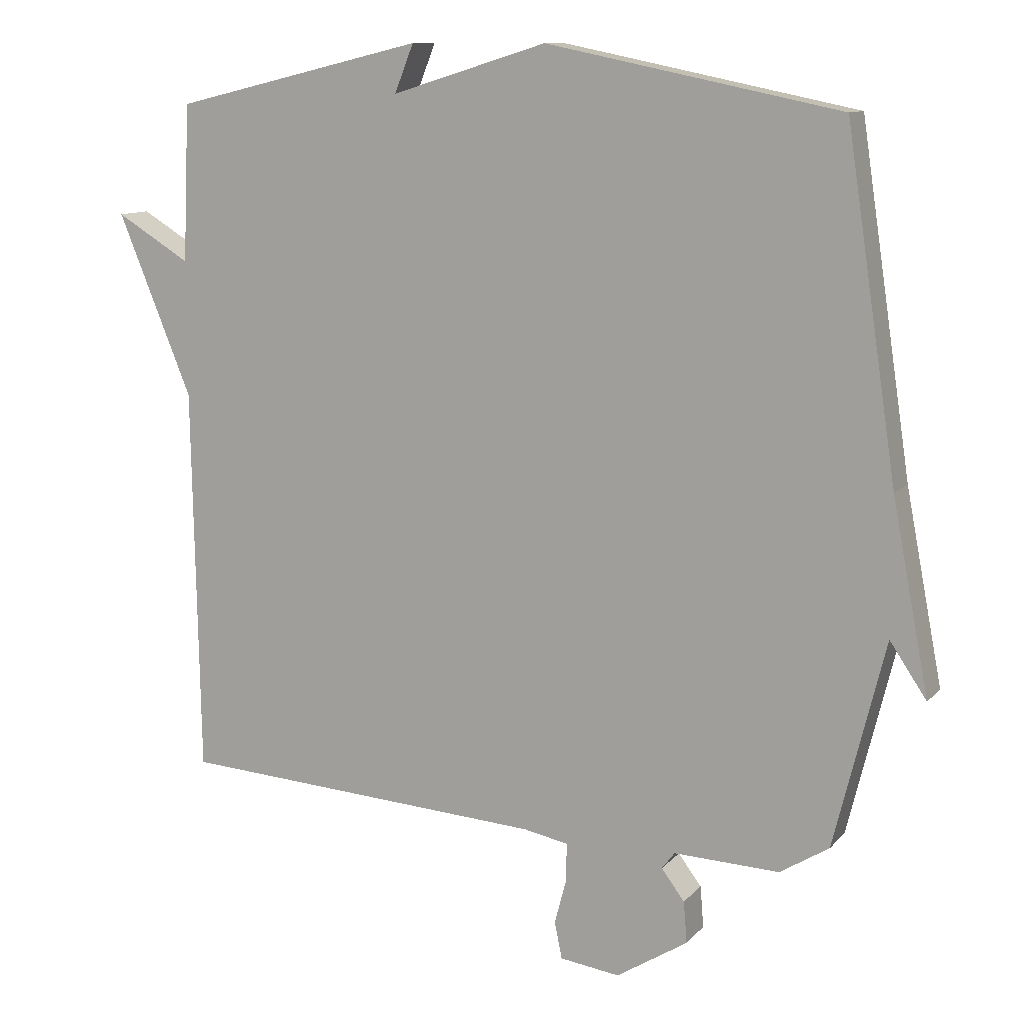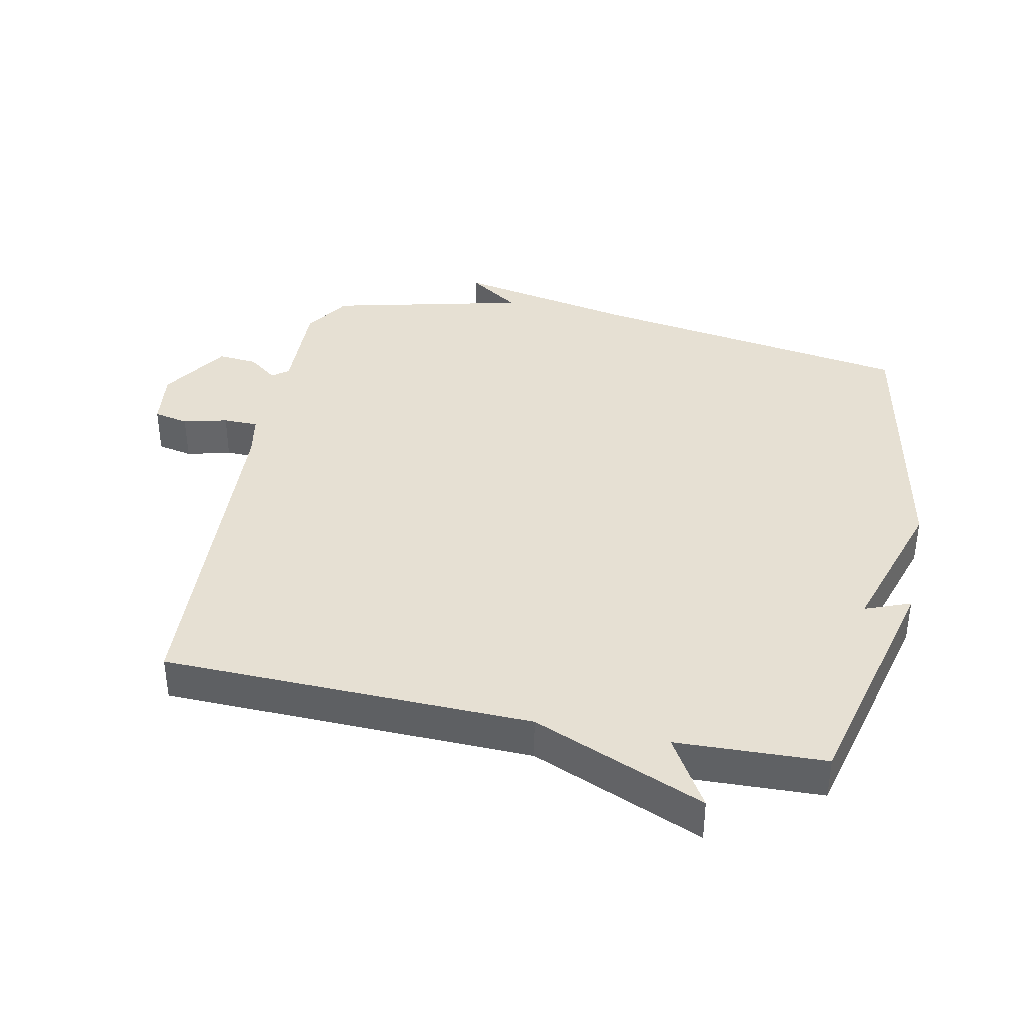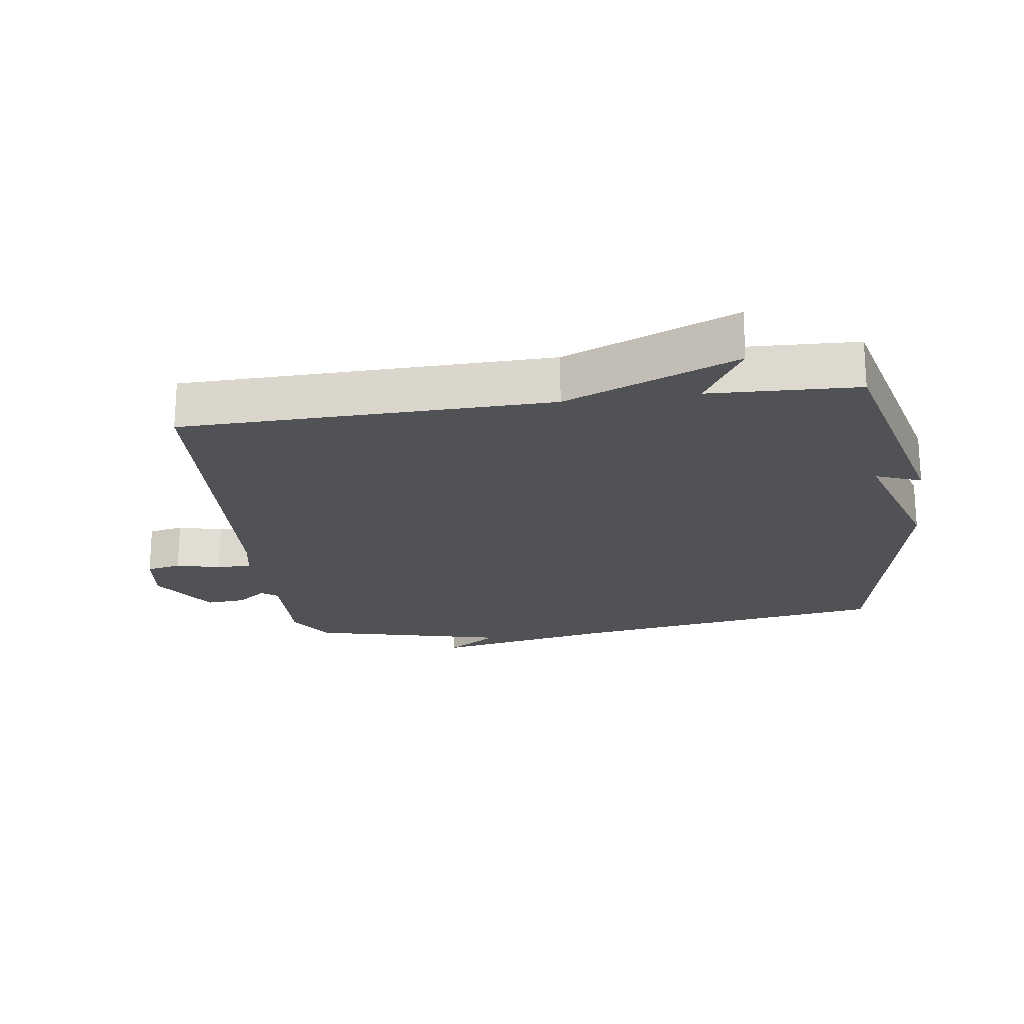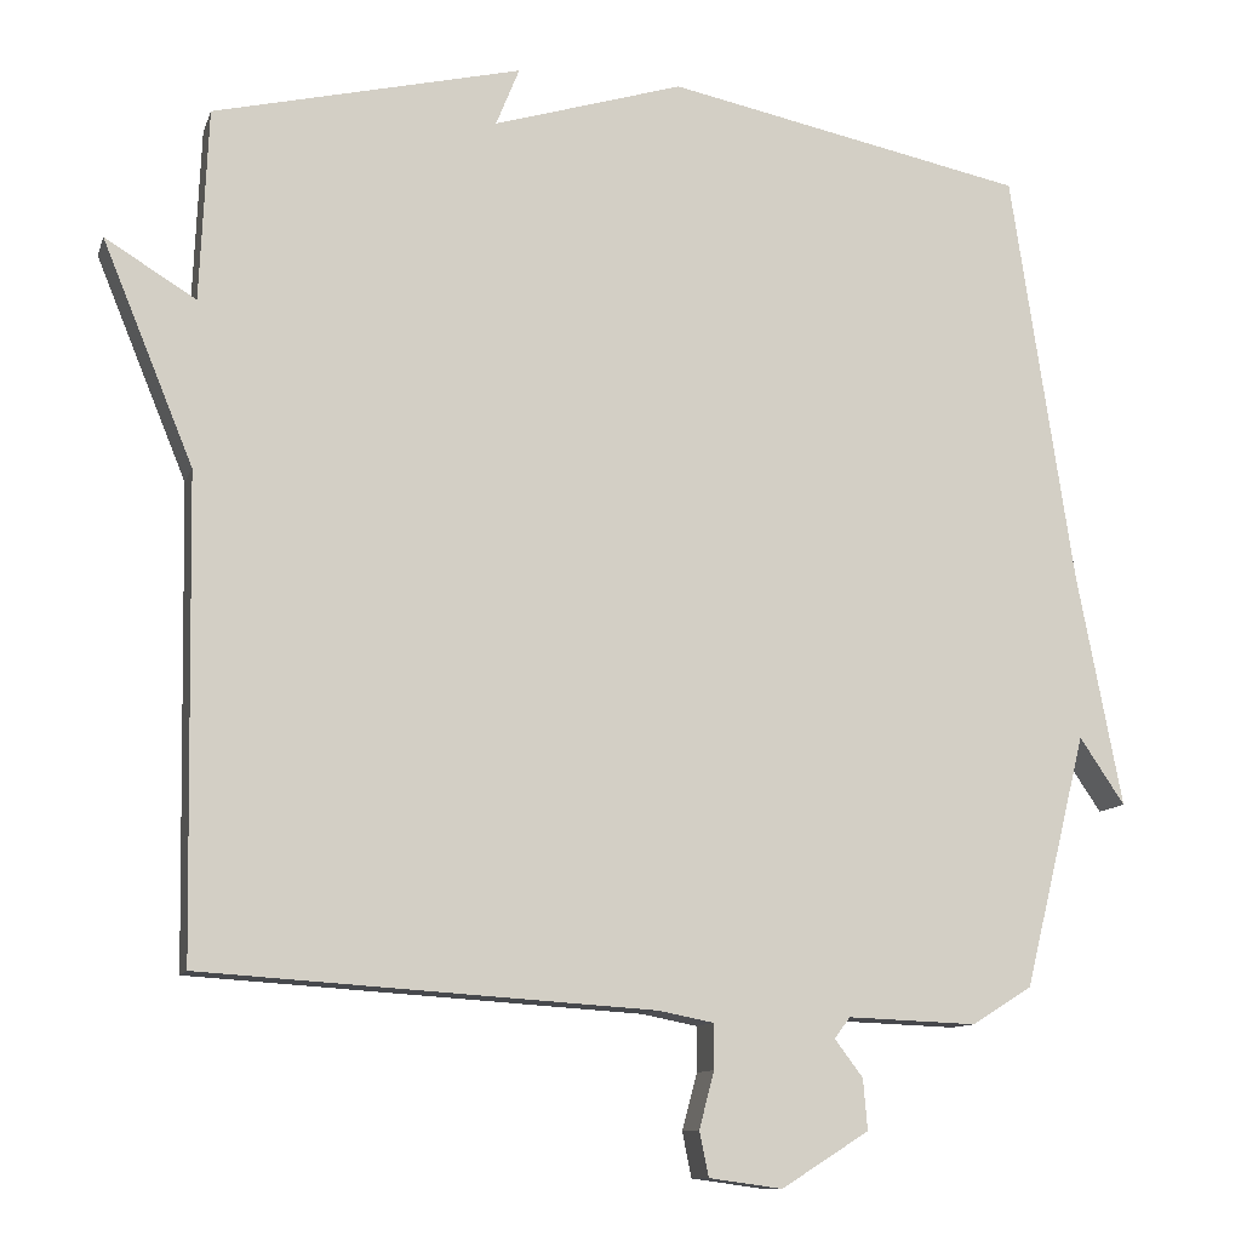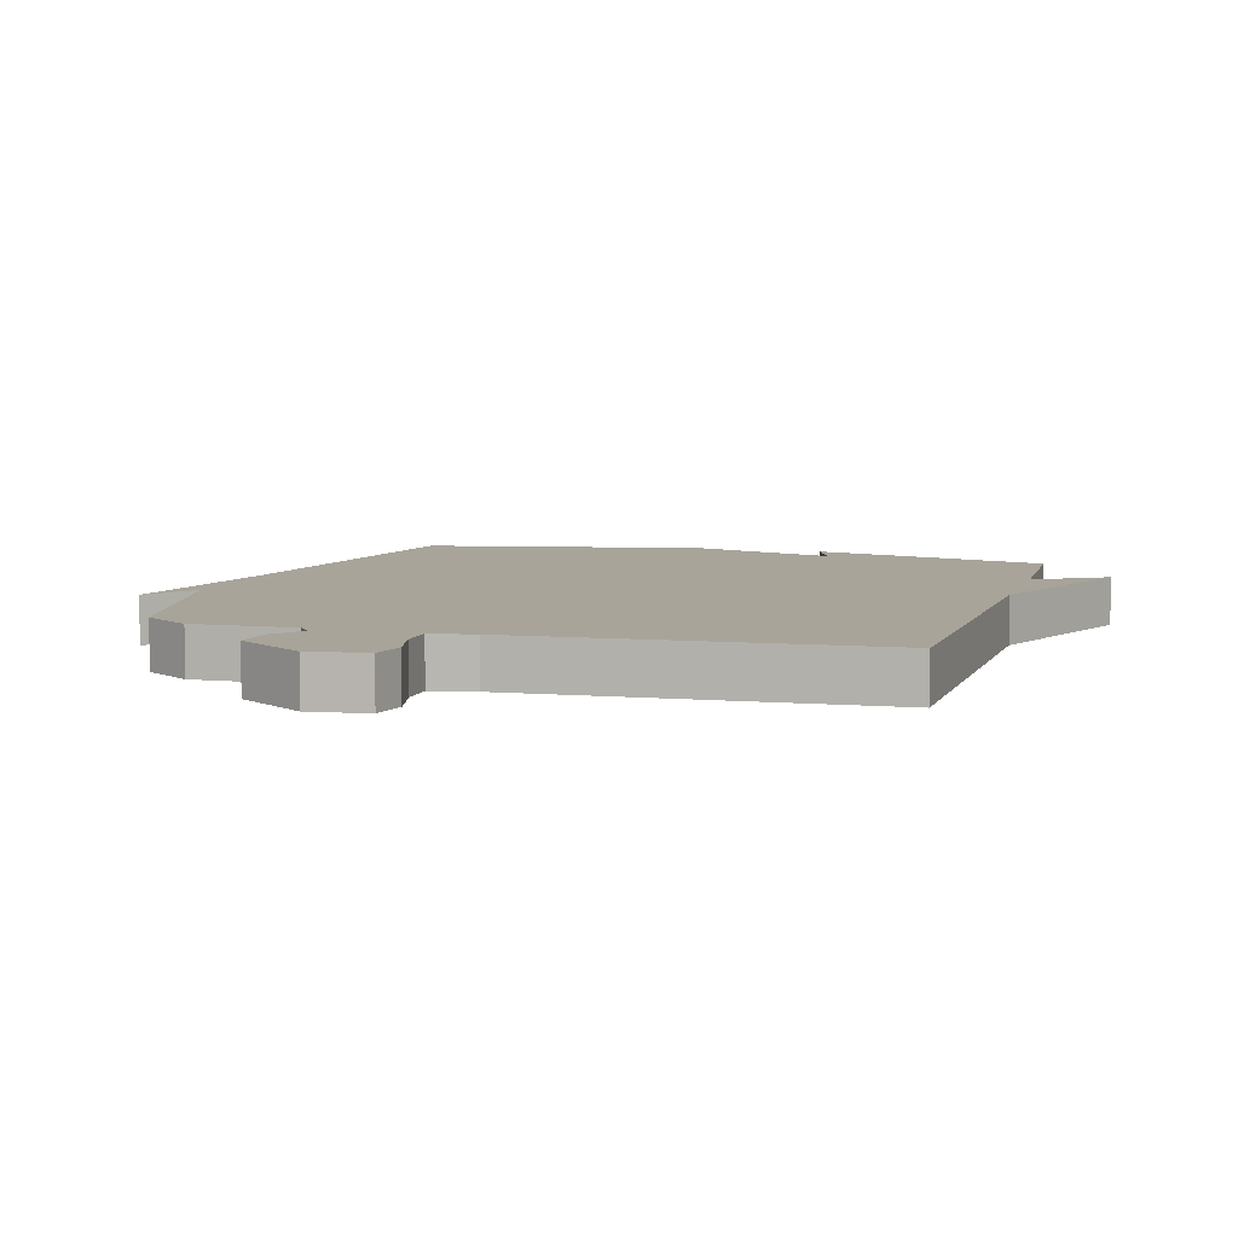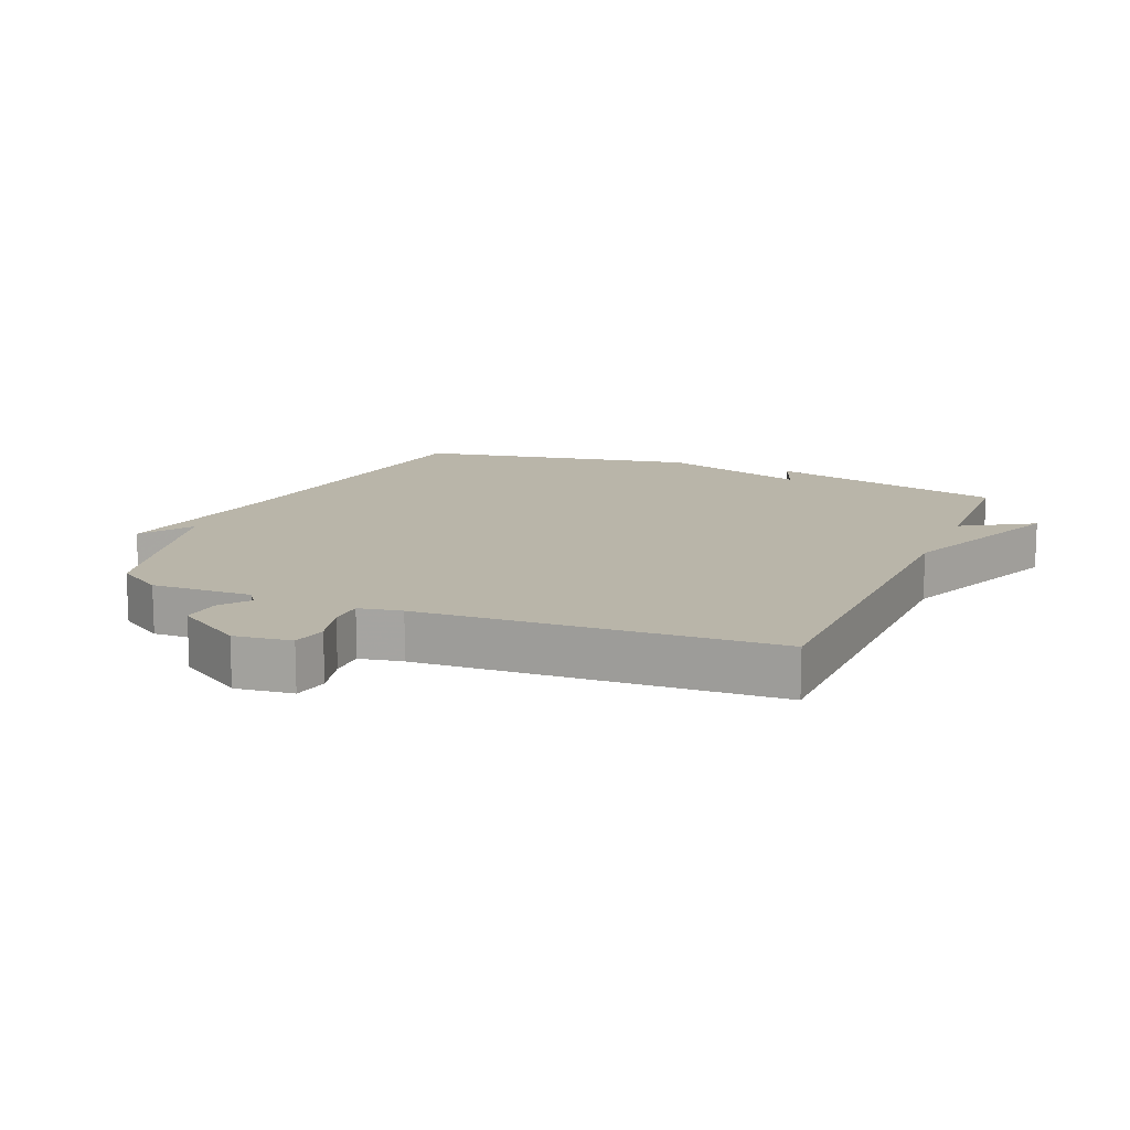
<metadata>
{"format":"obj","ext":"obj","renderer":"f3d","projection":"perspective","resolution":1024,"background":"white","views":[{"elev":11.0,"azim":24.1,"up":"+Z"},{"elev":38.5,"azim":-77.9,"up":"+Y"},{"elev":-20.9,"azim":-81.8,"up":"+Y"},{"elev":-11.0,"azim":-15.1,"up":"+Z"},{"elev":7.1,"azim":-163.2,"up":"+Y"},{"elev":13.4,"azim":-156.9,"up":"+Y"}]}
</metadata>
<code>
v 0.5 0.07 -0.5
v 0.428 0.07 -0.545
v 0.273 0.07 -0.539
v 0.254 0.07 -0.564
v 0.288 0.07 -0.609
v 0.293 0.07 -0.67
v 0.188 0.07 -0.736
v 0.1 0.07 -0.724
v 0.089 0.07 -0.67
v 0.107 0.07 -0.602
v 0.107 0.07 -0.548
v 0.041 0.07 -0.535
v -0.5 0.07 -0.5
v -0.51 0.07 0.07
v -0.619 0.07 0.336
v -0.51 0.07 0.27
v -0.5 0.07 0.5
v -0.131 0.07 0.588
v -0.159 0.07 0.518
v 0.069 0.07 0.588
v 0.5 0.07 0.5
v 0.575 0.07 0.003
v 0.629 0.07 -0.277
v 0.575 0.07 -0.197
v 0.5 0 -0.5
v 0.428 0 -0.545
v 0.273 0 -0.539
v 0.254 0 -0.564
v 0.288 0 -0.609
v 0.293 0 -0.67
v 0.188 0 -0.736
v 0.1 0 -0.724
v 0.089 0 -0.67
v 0.107 0 -0.602
v 0.107 0 -0.548
v 0.041 0 -0.535
v -0.5 0 -0.5
v -0.51 0 0.07
v -0.619 0 0.336
v -0.51 0 0.27
v -0.5 0 0.5
v -0.131 0 0.588
v -0.159 0 0.518
v 0.069 0 0.588
v 0.5 0 0.5
v 0.575 0 0.003
v 0.629 0 -0.277
v 0.575 0 -0.197
f 22 23 24
f 1 2 3
f 24 1 3
f 22 24 3
f 21 22 3
f 20 21 3
f 19 20 3
f 16 17 18 19
f 16 19 3 4
f 4 5 6
f 16 4 6
f 15 16 6
f 14 15 6
f 12 13 14
f 11 12 14
f 11 14 6
f 10 11 6 7
f 7 8 9 10
f 48 47 46
f 27 26 25
f 27 25 48
f 27 48 46
f 27 46 45
f 27 45 44
f 27 44 43
f 43 42 41 40
f 28 27 43 40
f 30 29 28
f 30 28 40
f 30 40 39
f 30 39 38
f 38 37 36
f 38 36 35
f 30 38 35
f 31 30 35 34
f 34 33 32 31
f 1 25 26 2
f 2 26 27 3
f 3 27 28 4
f 4 28 29 5
f 5 29 30 6
f 6 30 31 7
f 7 31 32 8
f 8 32 33 9
f 9 33 34 10
f 10 34 35 11
f 11 35 36 12
f 12 36 37 13
f 13 37 38 14
f 14 38 39 15
f 15 39 40 16
f 16 40 41 17
f 17 41 42 18
f 18 42 43 19
f 19 43 44 20
f 20 44 45 21
f 21 45 46 22
f 22 46 47 23
f 23 47 48 24
f 24 48 25 1

</code>
